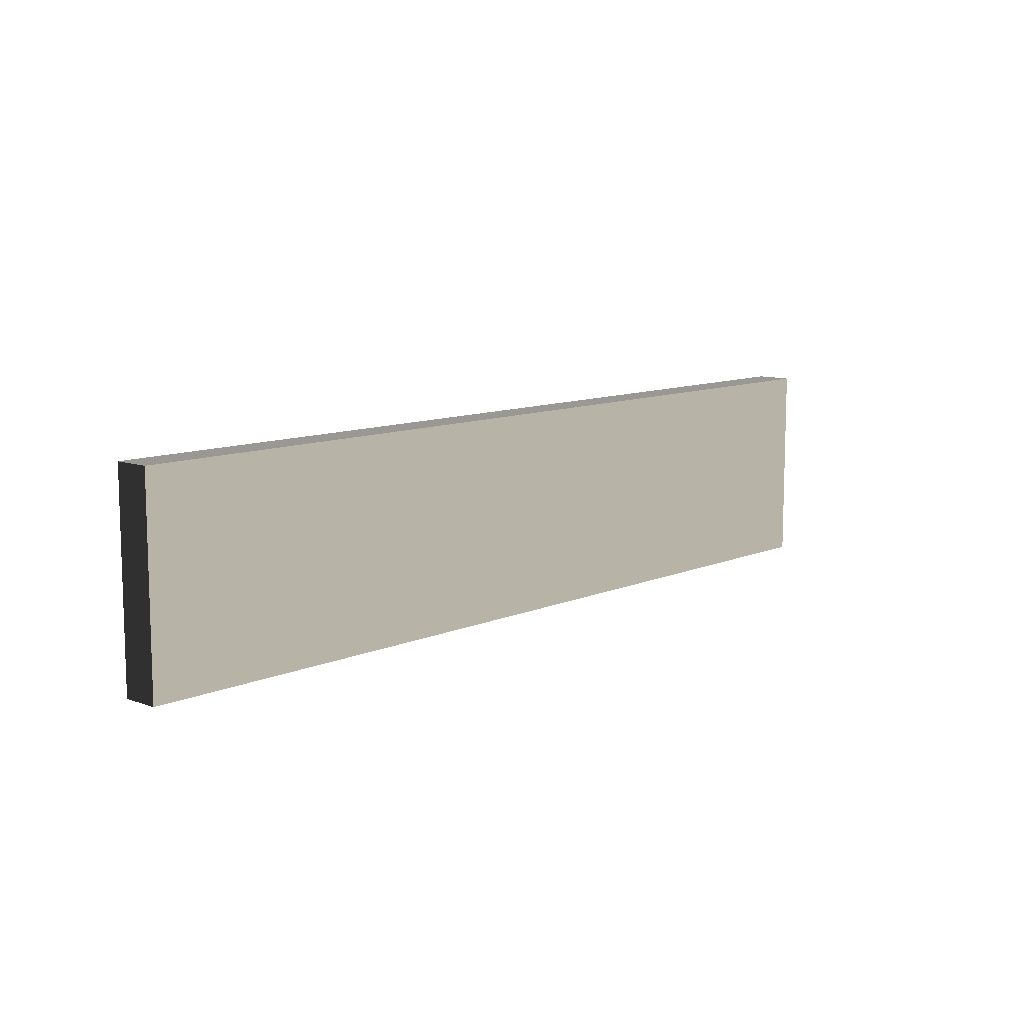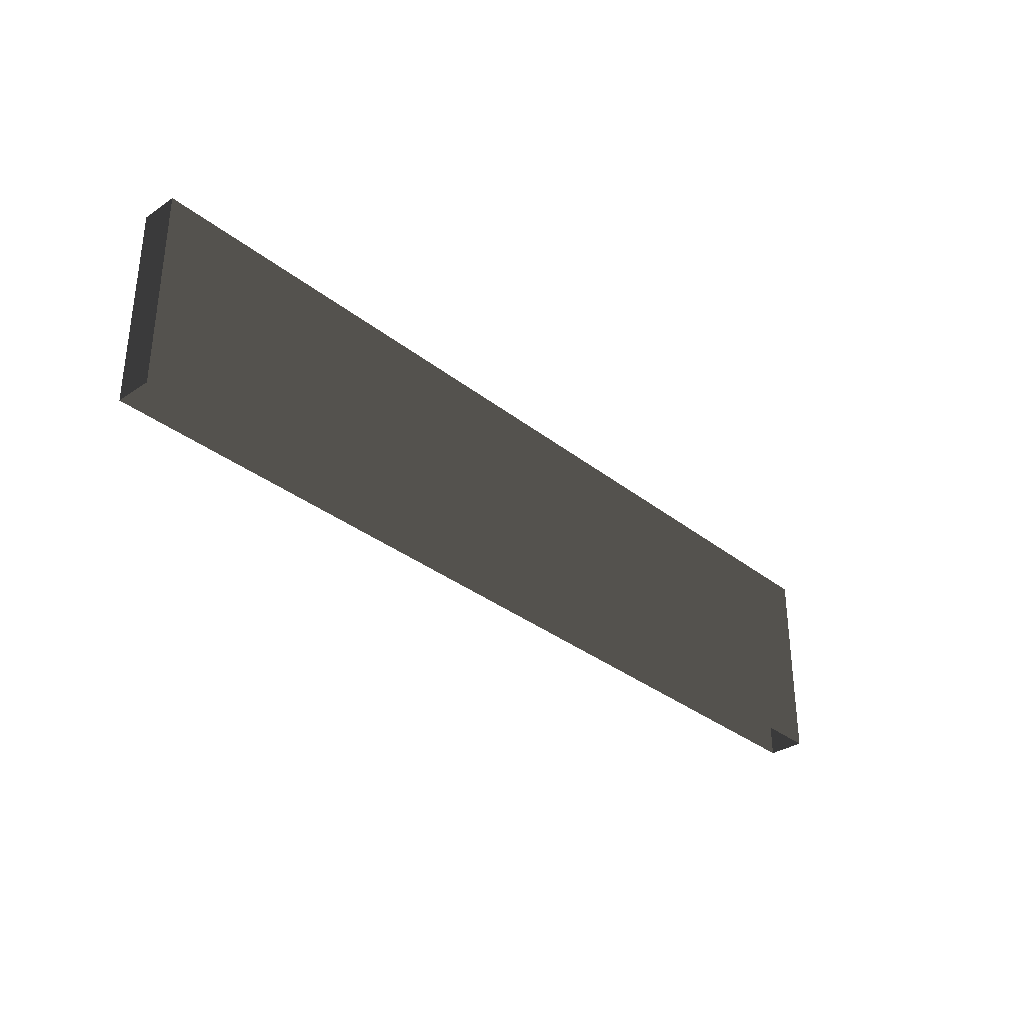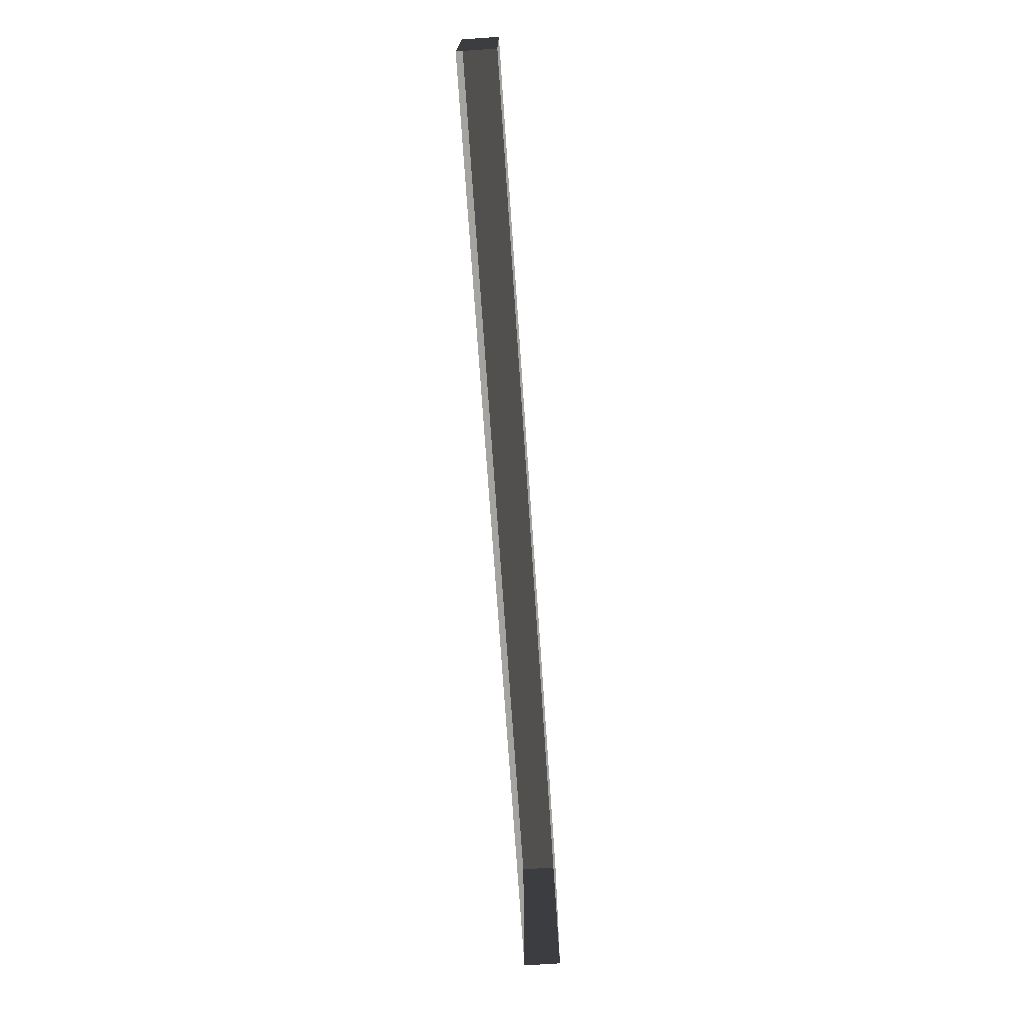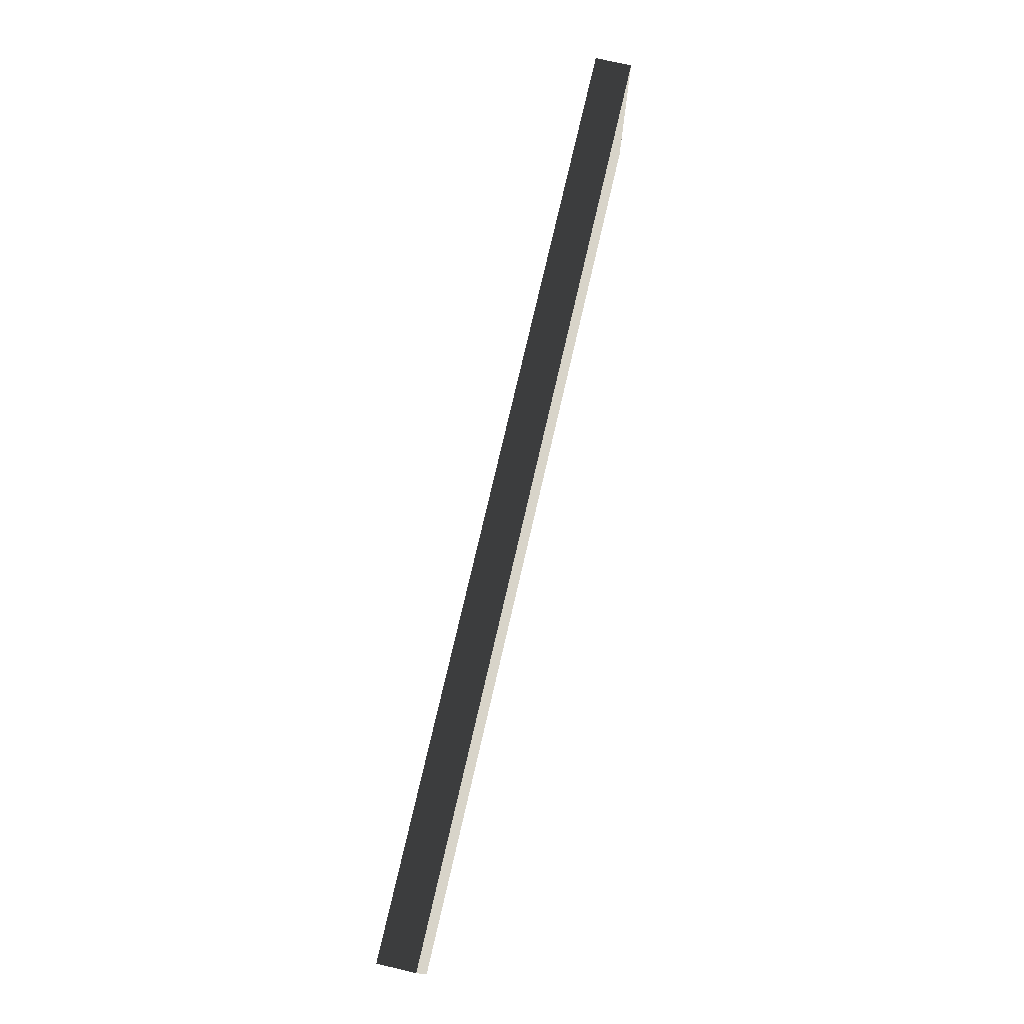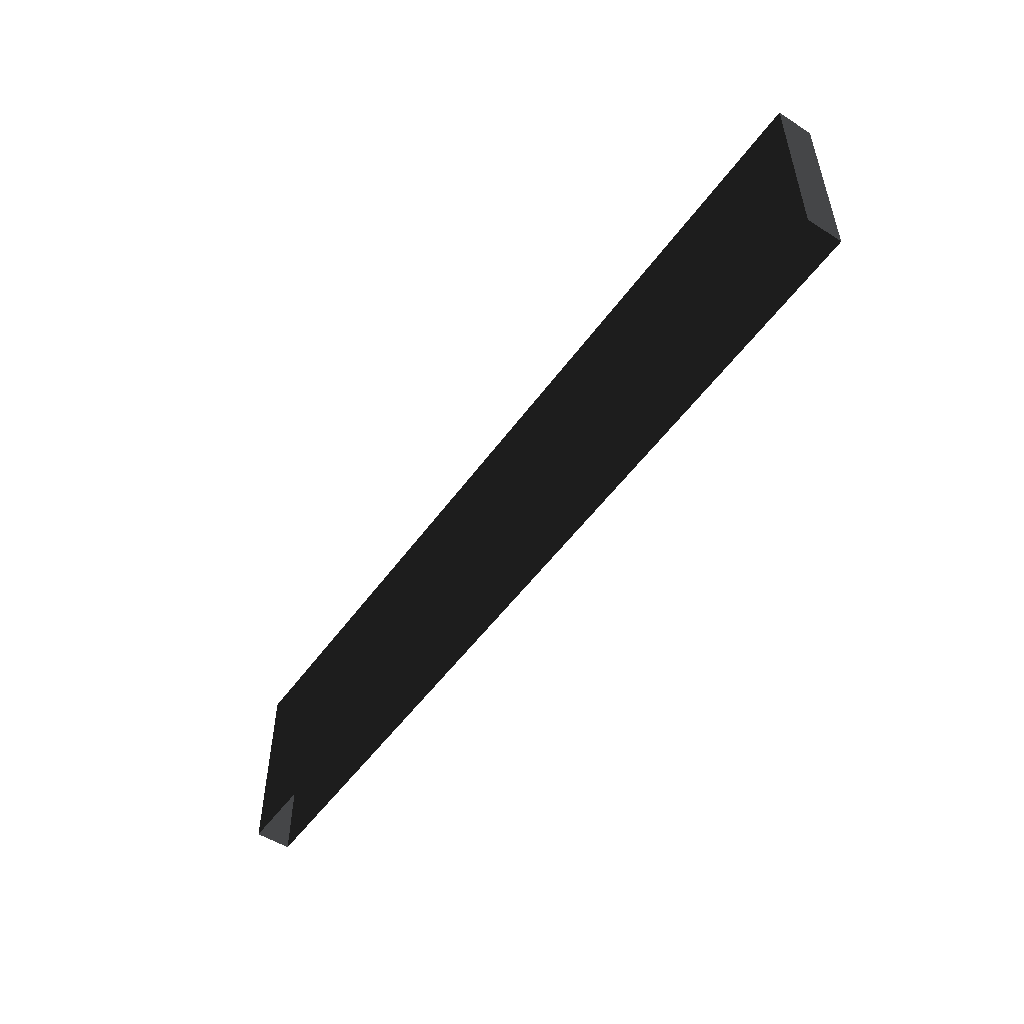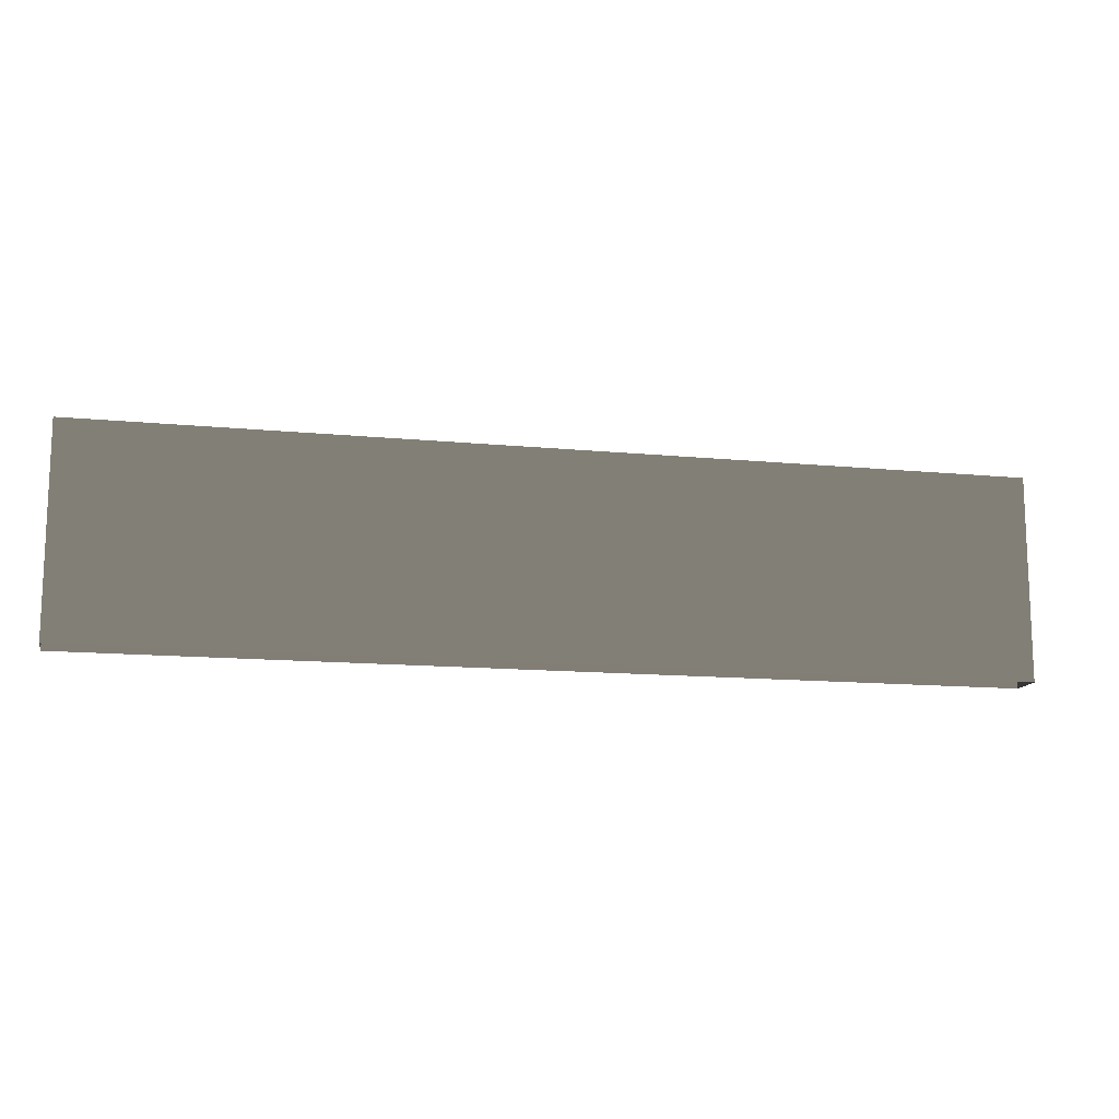
<metadata>
{"format":"obj","ext":"obj","renderer":"f3d","projection":"perspective","resolution":1024,"background":"white","views":[{"elev":10.2,"azim":132.5,"up":"+Y"},{"elev":-33.0,"azim":132.7,"up":"+Y"},{"elev":-72.4,"azim":-86.1,"up":"+Y"},{"elev":75.3,"azim":103.0,"up":"+Y"},{"elev":-52.0,"azim":-124.7,"up":"+Y"},{"elev":-13.3,"azim":167.5,"up":"+Y"}]}
</metadata>
<code>
v -5 -0.3514 -0.3
v -5 1.849 -0.3
v 5 1.849 -0.3
v 5 -0.3514 -0.3
v -5 1.849 -0.3
v -5 1.849 -0.7
v 5 1.849 -0.7
v 5 1.849 -0.3
v -5 1.849 -0.7
v -5 -0.3514 -0.7
v 5 -0.3514 -0.7
v 5 1.849 -0.7
v 5 -0.3514 -0.3
v 5 1.849 -0.3
v 5 1.849 -0.7
v 5 -0.3514 -0.7
v -5 -0.3514 -0.7
v -5 1.849 -0.7
v -5 1.849 -0.3
v -5 -0.3514 -0.3
g DR_Concrete_Fence_0_205498_19
f 1 3 2
f 1 4 3
f 5 7 6
f 5 8 7
f 9 11 10
f 9 12 11
f 13 15 14
f 13 16 15
f 17 19 18
f 17 20 19

</code>
